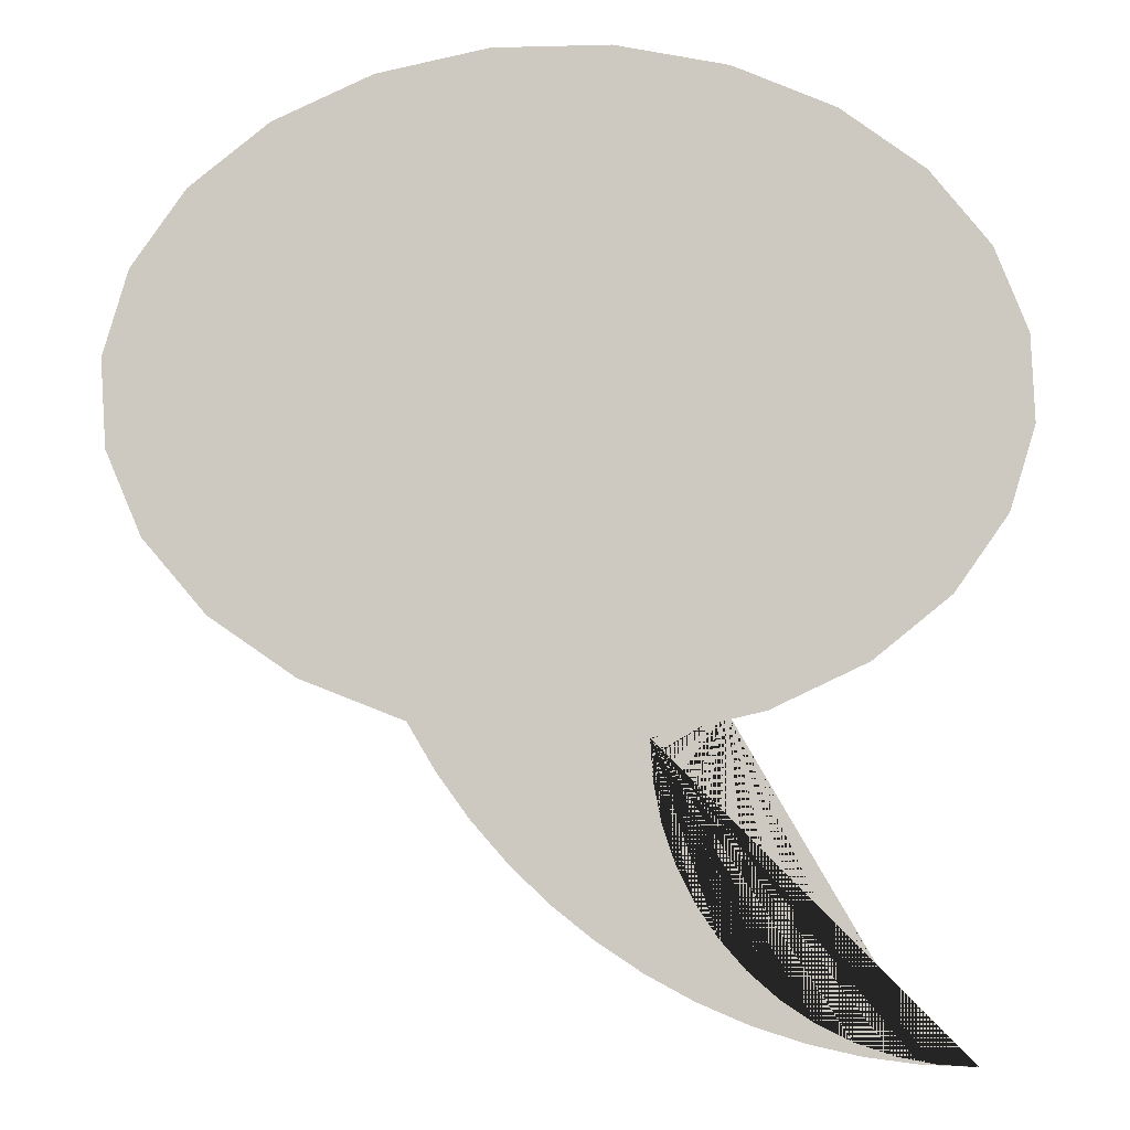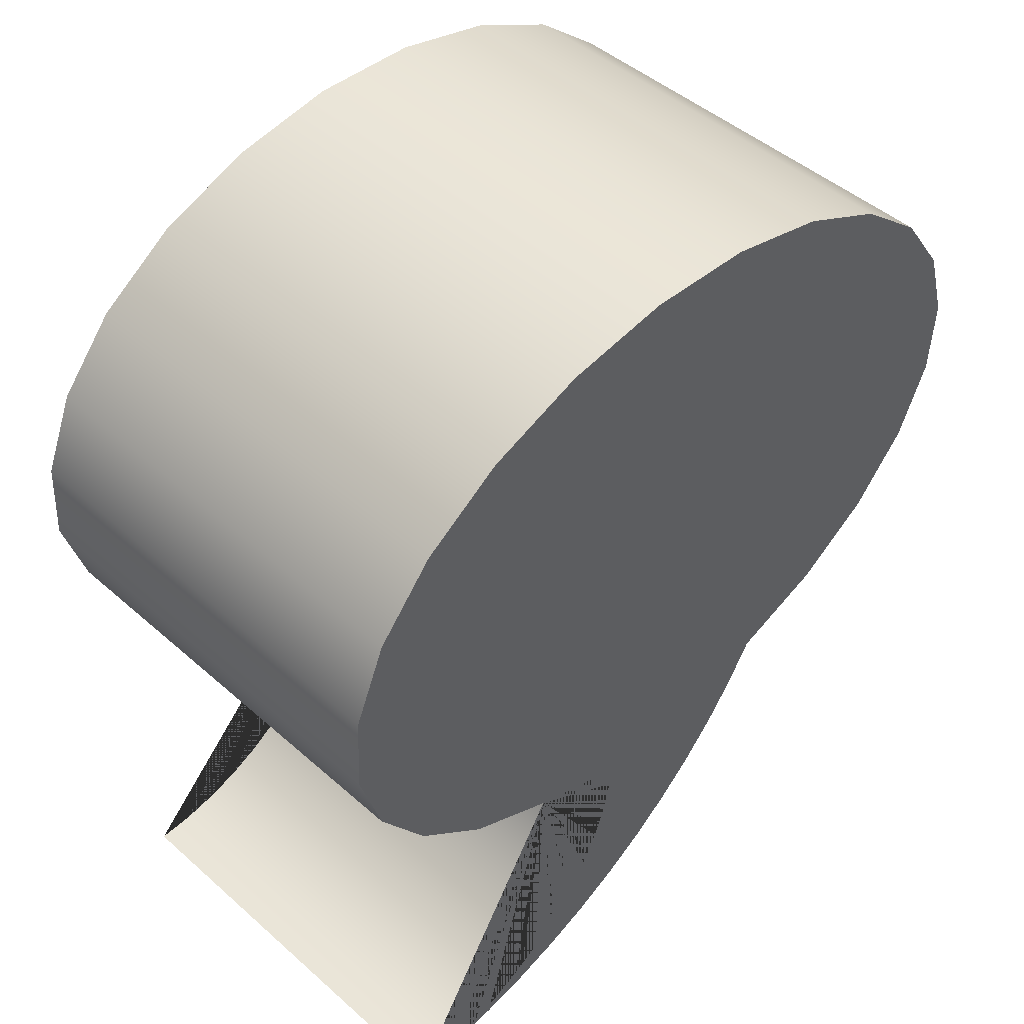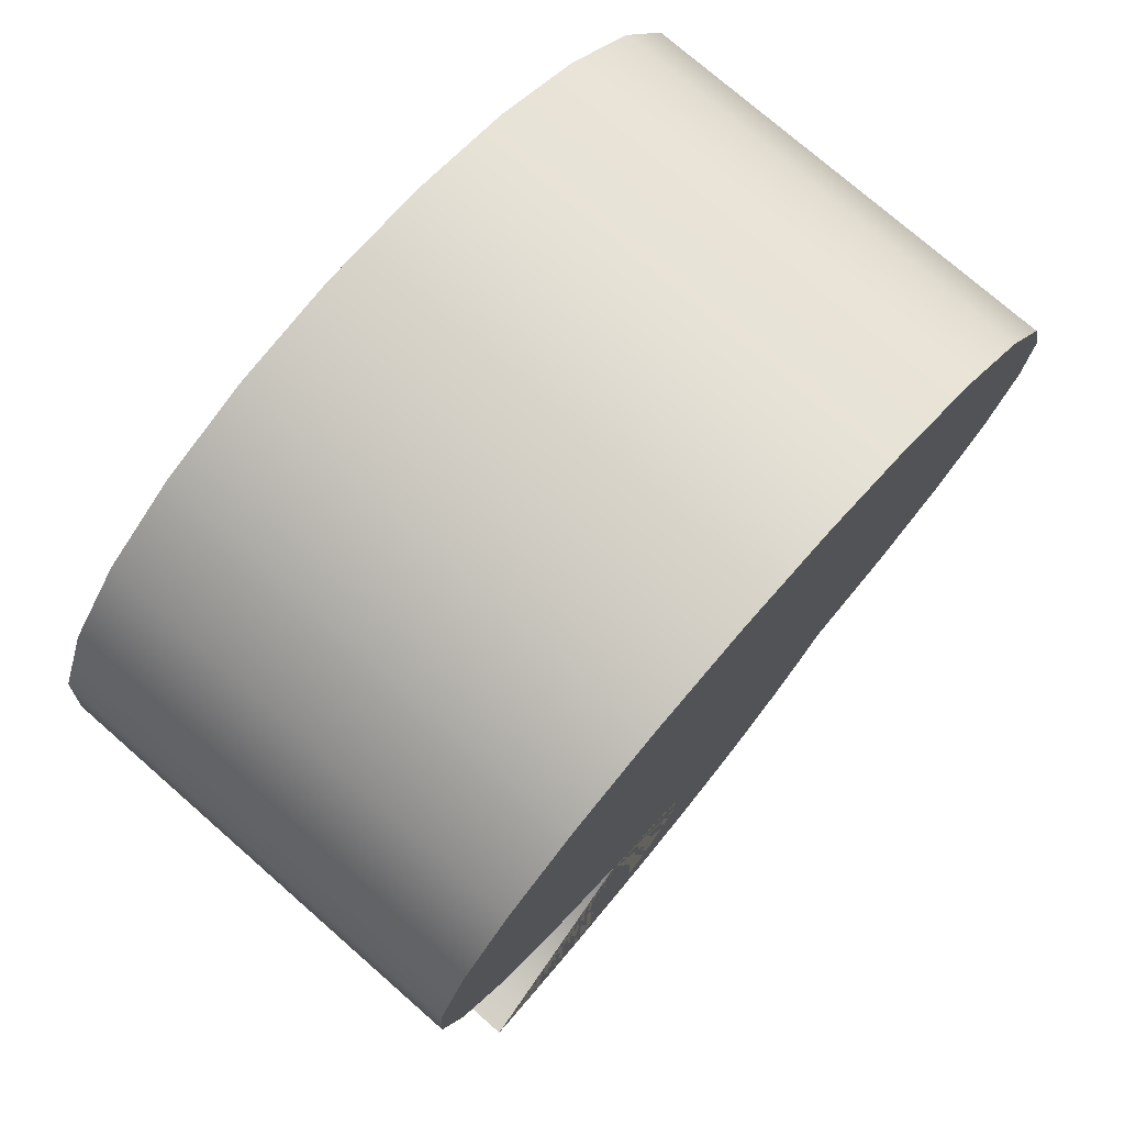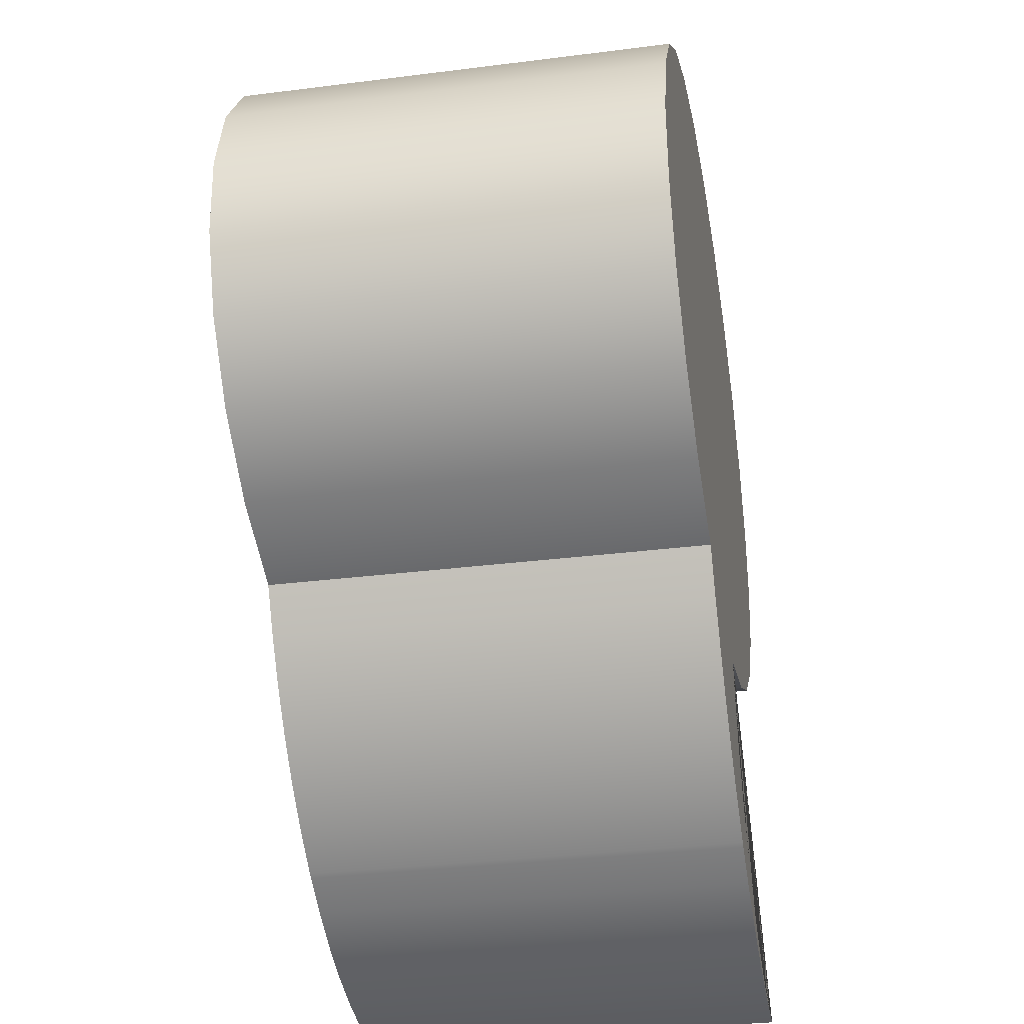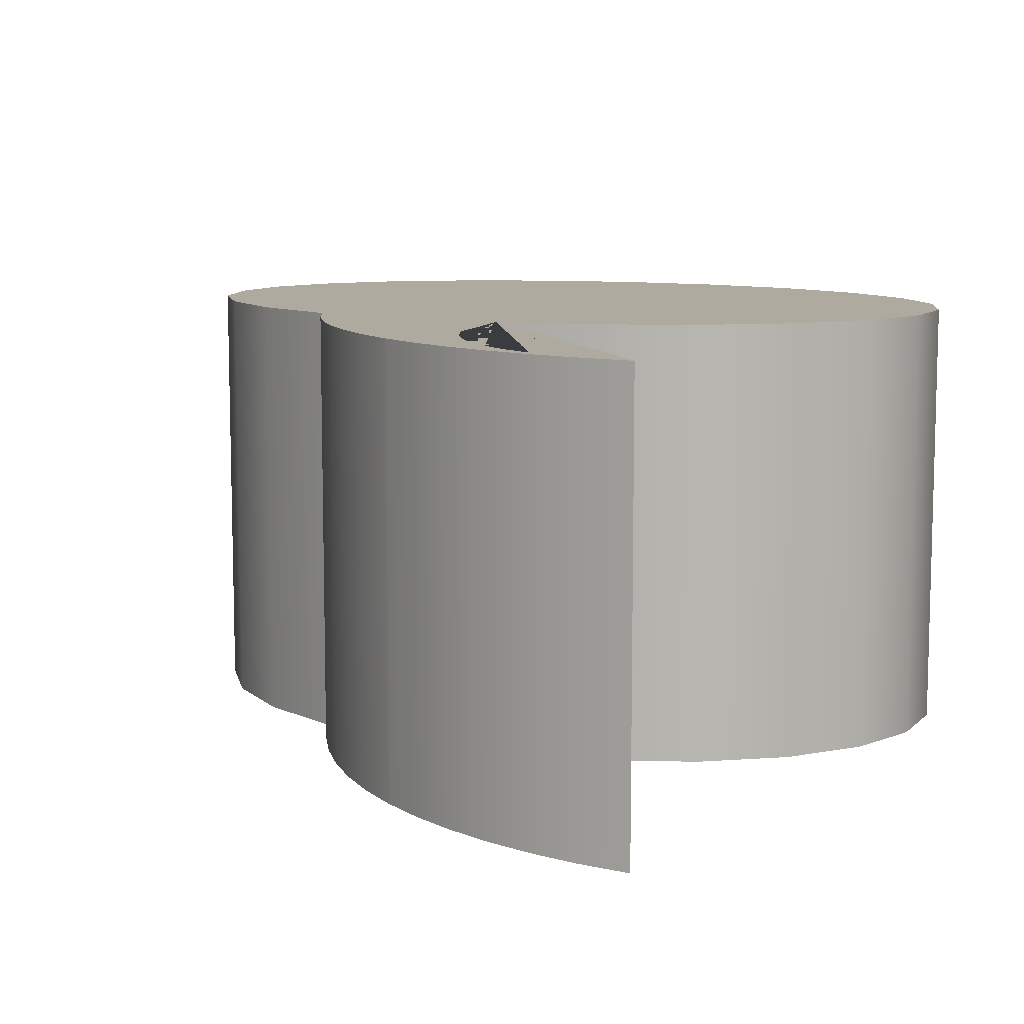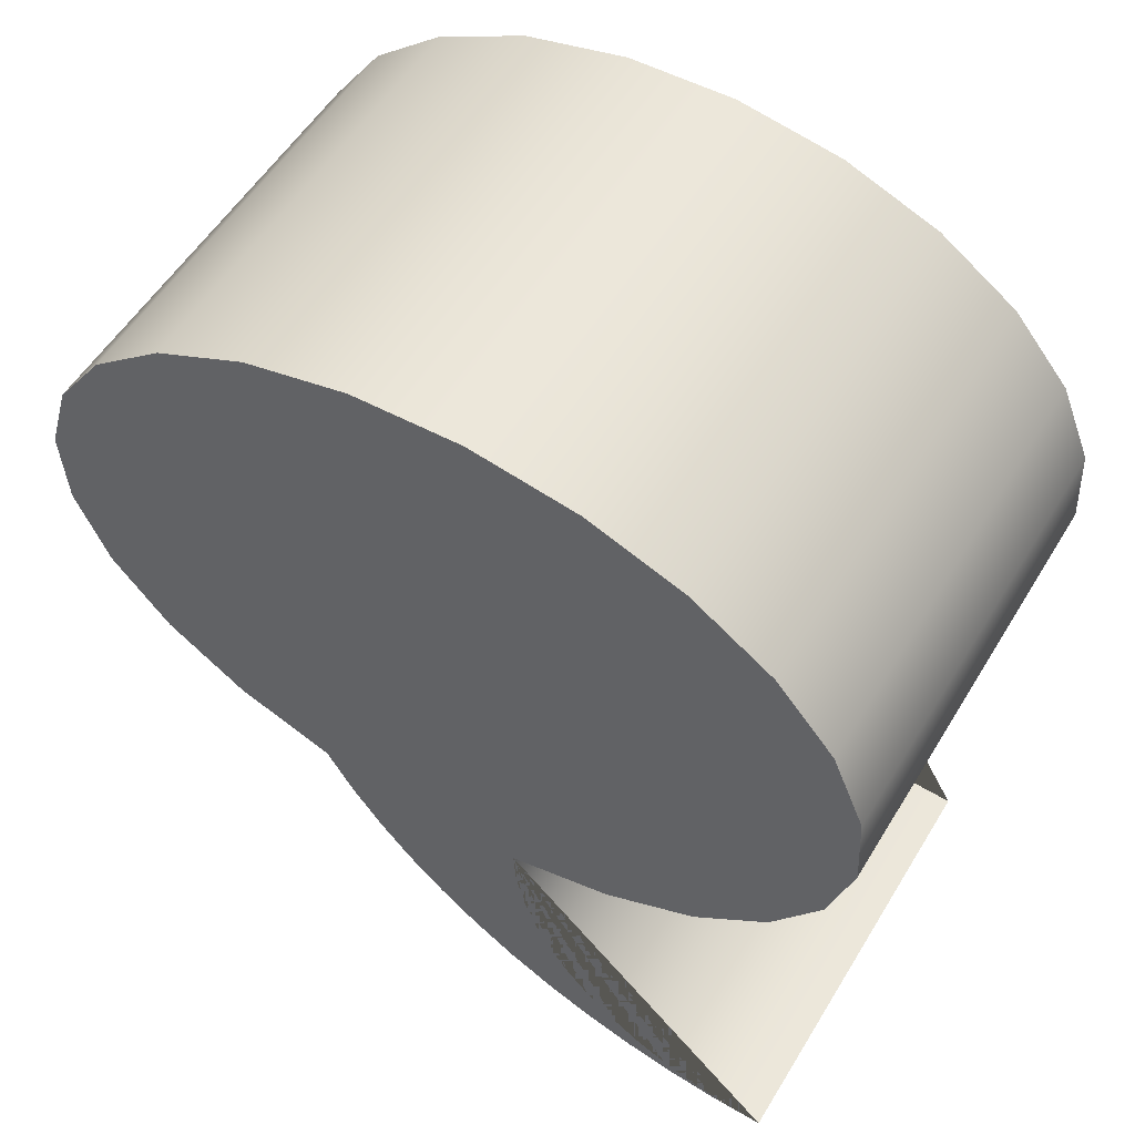
<metadata>
{"format":"obj","ext":"obj","renderer":"f3d","projection":"perspective","resolution":1024,"background":"white","views":[{"elev":-3.3,"azim":-1.1,"up":"+Y"},{"elev":46.2,"azim":135.2,"up":"+Y"},{"elev":75.2,"azim":131.2,"up":"+Y"},{"elev":-32.1,"azim":-79.9,"up":"+Y"},{"elev":9.4,"azim":28.2,"up":"+Z"},{"elev":54.3,"azim":30.7,"up":"+Y"}]}
</metadata>
<code>
g Mesh1 Group1 Model
v 0.1526 -0.2862 -3.387e-16
v 0.3869 -0.2315 -3.254e-16
v 0.5943 -0.1332 -3.016e-16
v 0.7608 0.00203 -2.688e-16
v 0.8749 0.165 -2.293e-16
v 0.9289 0.3445 -1.858e-16
v 0.9192 0.5284 -1.412e-16
v 0.8463 0.7041 -9.857e-17
v 0.7152 0.8597 -6.085e-17
v 0.5349 0.9846 -3.058e-17
v 0.3177 1.07 -9.823e-18
v 0.07831 1.111 -3.006e-32
v -0.1669 1.103 -1.778e-18
v -0.4012 1.049 -1.503e-17
v -0.6086 0.9504 -3.887e-17
v -0.7751 0.8151 -7.165e-17
v -0.8892 0.6522 -1.112e-16
v -0.9433 0.4727 -1.547e-16
v -0.9335 0.2888 -1.993e-16
v -0.8606 0.1131 -2.419e-16
v -0.7295 -0.04253 -2.796e-16
v -0.5492 -0.1674 -3.099e-16
v -0.332 -0.253 -3.306e-16
v -0.2732 -0.3529 -3.31e-16
v -0.2056 -0.4471 -3.315e-16
v -0.1298 -0.5348 -3.321e-16
v -0.04645 -0.6153 -3.326e-16
v 0.04387 -0.688 -3.333e-16
v 0.1404 -0.7522 -3.34e-16
v 0.1526 -0.7588 -3.364e-16
v 0.2423 -0.8074 -3.347e-16
v 0.3488 -0.8533 -3.355e-16
v 0.4589 -0.8893 -3.362e-16
v 0.5719 -0.9153 -3.37e-16
v 0.6868 -0.9309 -3.378e-16
v 0.8026 -0.9362 -3.387e-16
v 0.7177 -0.9306 -3.387e-16
v 0.6343 -0.914 -3.387e-16
v 0.5538 -0.8867 -3.387e-16
v 0.4776 -0.8491 -3.387e-16
v 0.4069 -0.8018 -3.387e-16
v 0.3429 -0.7458 -3.387e-16
v 0.2869 -0.6819 -3.387e-16
v 0.2396 -0.6112 -3.387e-16
v 0.202 -0.5349 -3.387e-16
v 0.1747 -0.4544 -3.387e-16
v 0.1581 -0.371 -3.387e-16
f 1 2 3 4 5 6 7 8 9 10 11 12 13 14 15 16 17 18 19 20 21 22 23 24 25 26 27 28 29 30 31 32 33 34 35 36 37 38 39 40 41 42 43 44 45 46 47
v 0.1526 -0.2862 -1
v 0.3869 -0.2315 -1
f 2 1 48 49
v 0.1581 -0.371 -1
f 1 47 50 48
v 0.1747 -0.4544 -1
f 47 46 51 50
v 0.202 -0.5349 -1
f 46 45 52 51
v 0.2396 -0.6112 -1
f 45 44 53 52
v 0.2869 -0.6819 -1
f 44 43 54 53
v 0.3429 -0.7458 -1
f 43 42 55 54
v 0.4069 -0.8018 -1
f 42 41 56 55
v 0.4776 -0.8491 -1
f 41 40 57 56
v 0.5538 -0.8867 -1
f 40 39 58 57
v 0.6343 -0.914 -1
f 39 38 59 58
v 0.7177 -0.9306 -1
f 38 37 60 59
v 0.8026 -0.9362 -1
f 37 36 61 60
v 0.6868 -0.9309 -1
f 36 35 62 61
v 0.5719 -0.9153 -1
f 35 34 63 62
v 0.4589 -0.8893 -1
f 34 33 64 63
v 0.3488 -0.8533 -1
f 33 32 65 64
v 0.2423 -0.8074 -1
f 32 31 66 65
v 0.1526 -0.7588 -1
f 31 30 67 66
v 0.1404 -0.7522 -1
f 30 29 68 67
v 0.04387 -0.688 -1
f 29 28 69 68
v -0.04645 -0.6153 -1
f 28 27 70 69
v -0.1298 -0.5348 -1
f 27 26 71 70
v -0.2056 -0.4471 -1
f 26 25 72 71
v -0.2732 -0.3529 -1
f 25 24 73 72
v -0.332 -0.253 -1
f 24 23 74 73
v -0.5492 -0.1674 -1
f 23 22 75 74
v -0.7295 -0.04253 -1
f 22 21 76 75
v -0.8606 0.1131 -1
f 21 20 77 76
v -0.9335 0.2888 -1
f 20 19 78 77
v -0.9433 0.4727 -1
f 19 18 79 78
v -0.8892 0.6522 -1
f 18 17 80 79
v -0.7751 0.8151 -1
f 17 16 81 80
v -0.6086 0.9504 -1
f 16 15 82 81
v -0.4012 1.049 -1
f 15 14 83 82
v -0.1669 1.103 -1
f 14 13 84 83
v 0.07831 1.111 -1
f 13 12 85 84
v 0.3177 1.07 -1
f 12 11 86 85
v 0.5349 0.9846 -1
f 11 10 87 86
v 0.7152 0.8597 -1
f 10 9 88 87
v 0.8463 0.7041 -1
f 9 8 89 88
v 0.9192 0.5284 -1
f 8 7 90 89
v 0.9289 0.3445 -1
f 7 6 91 90
v 0.8749 0.165 -1
f 6 5 92 91
v 0.7608 0.00203 -1
f 5 4 93 92
v 0.5943 -0.1332 -1
f 4 3 94 93
f 3 2 49 94
f 49 48 50 51 52 53 54 55 56 57 58 59 60 61 62 63 64 65 66 67 68 69 70 71 72 73 74 75 76 77 78 79 80 81 82 83 84 85 86 87 88 89 90 91 92 93 94

</code>
